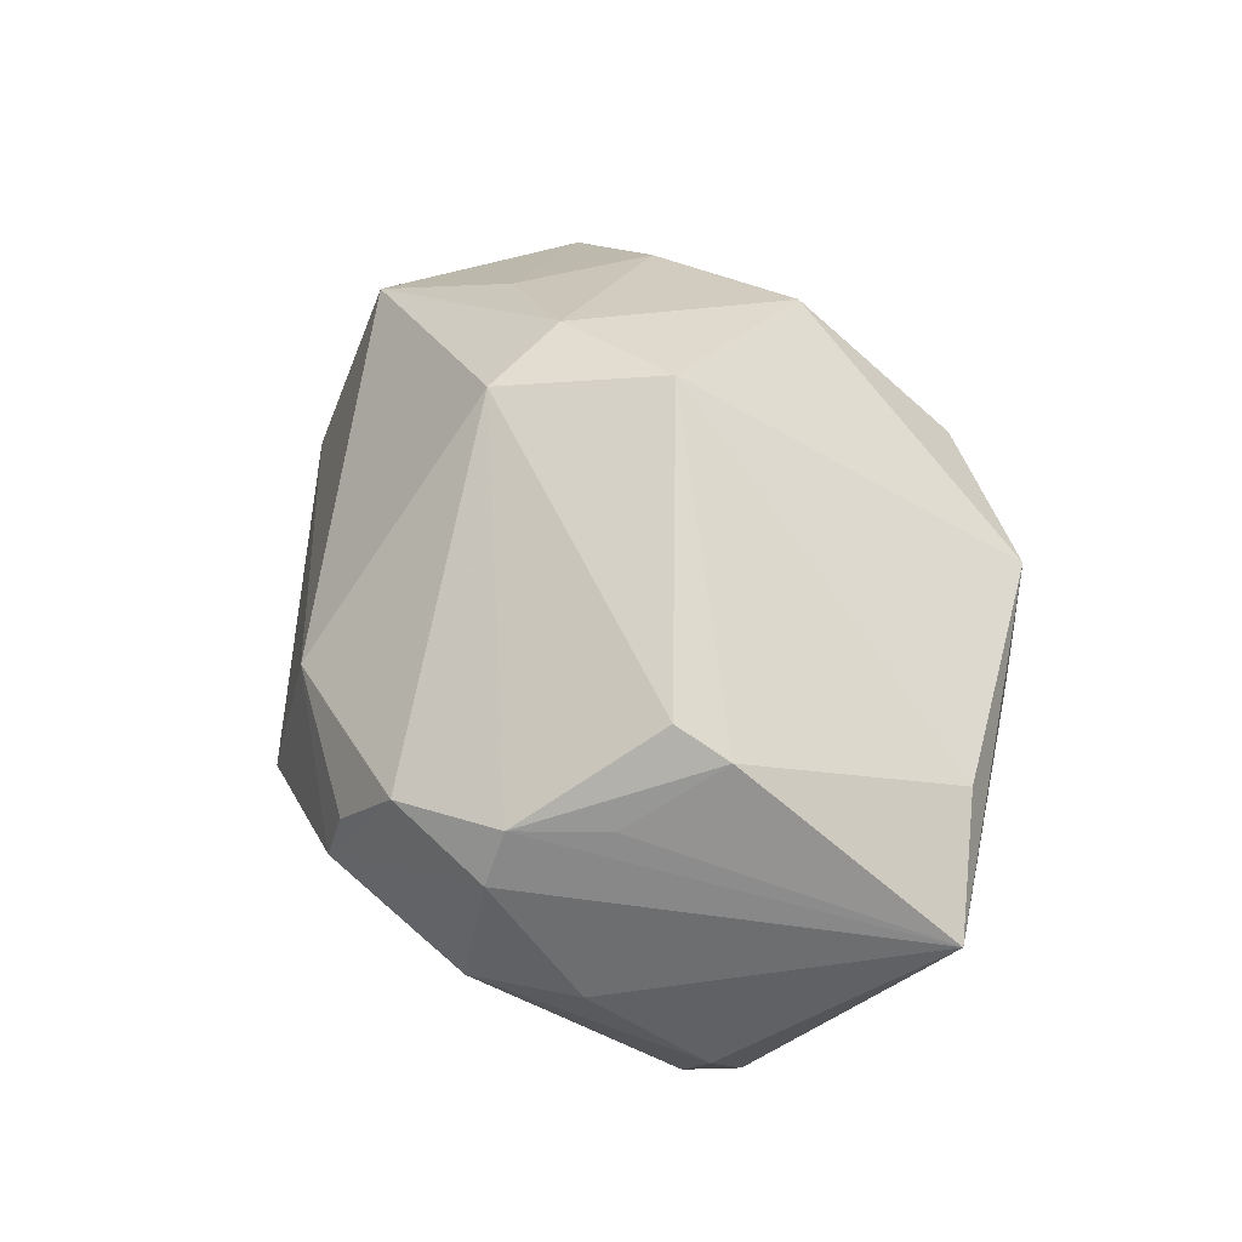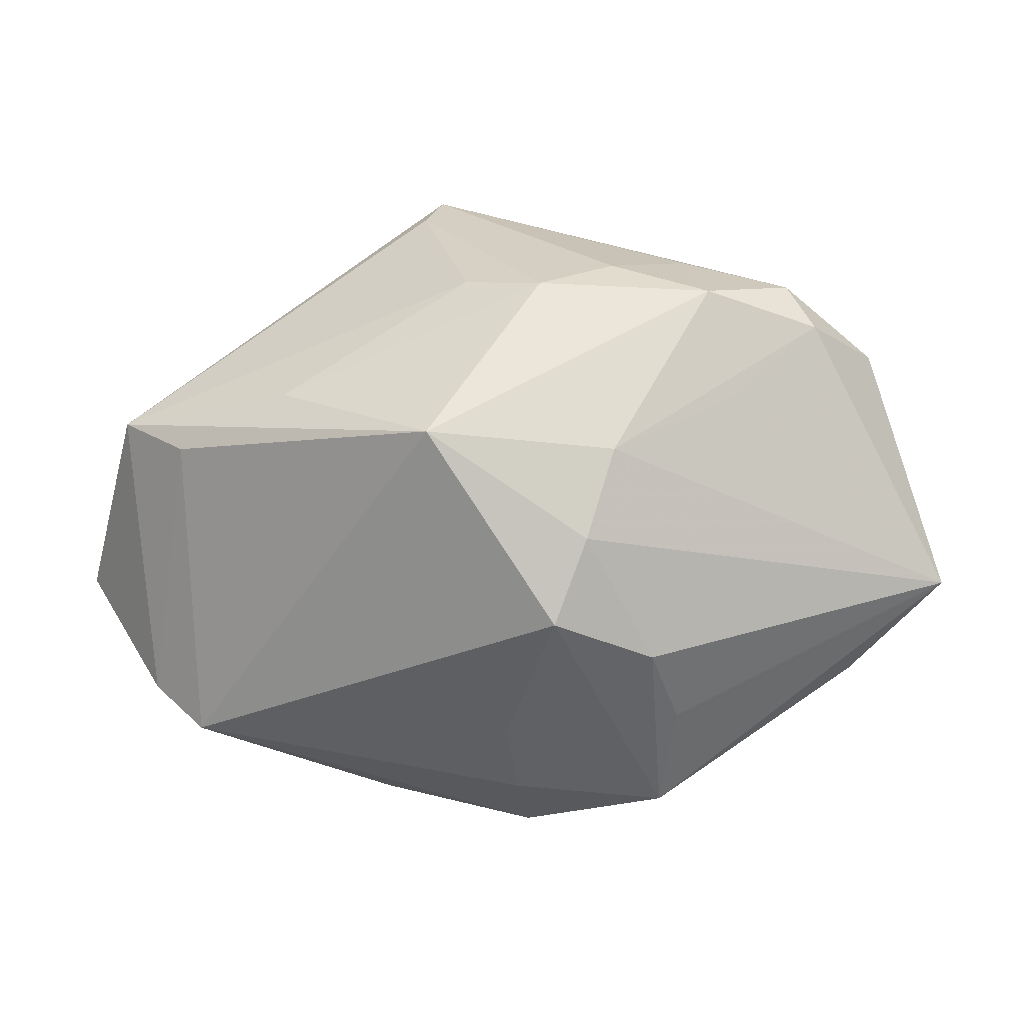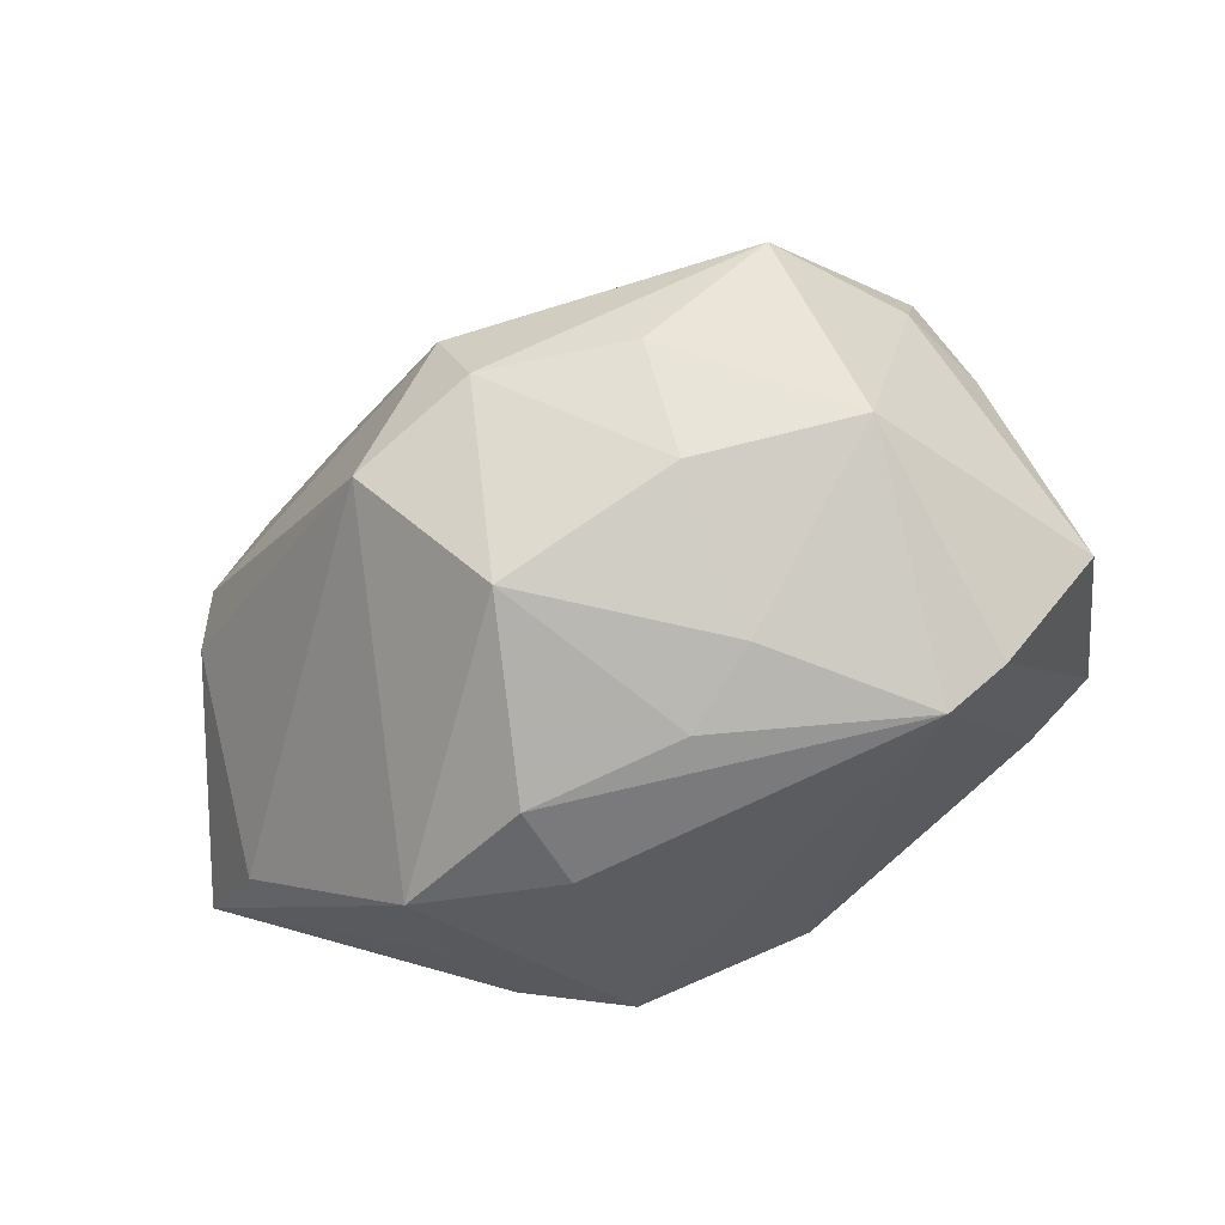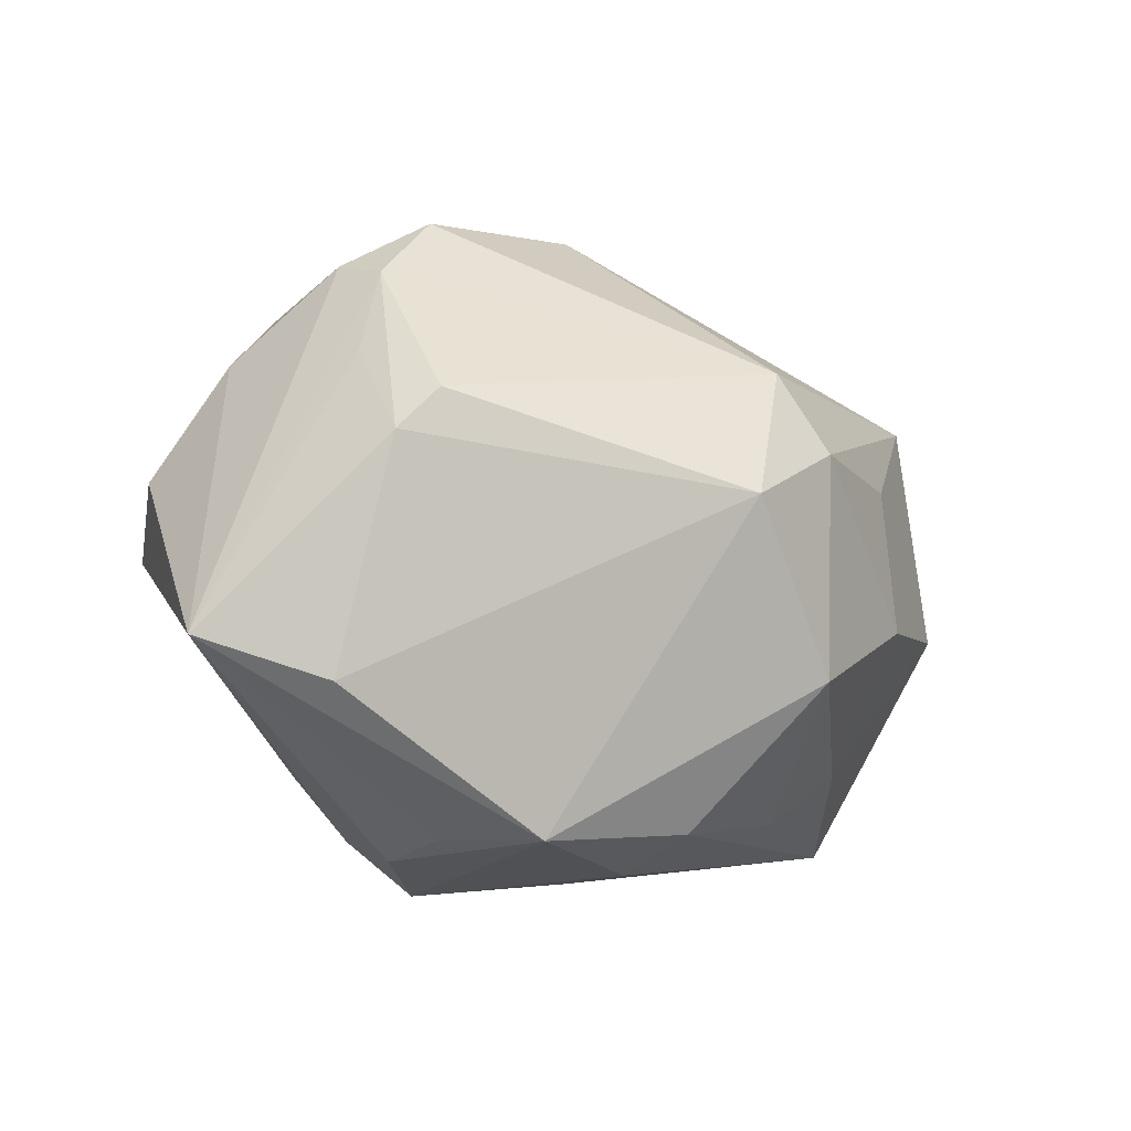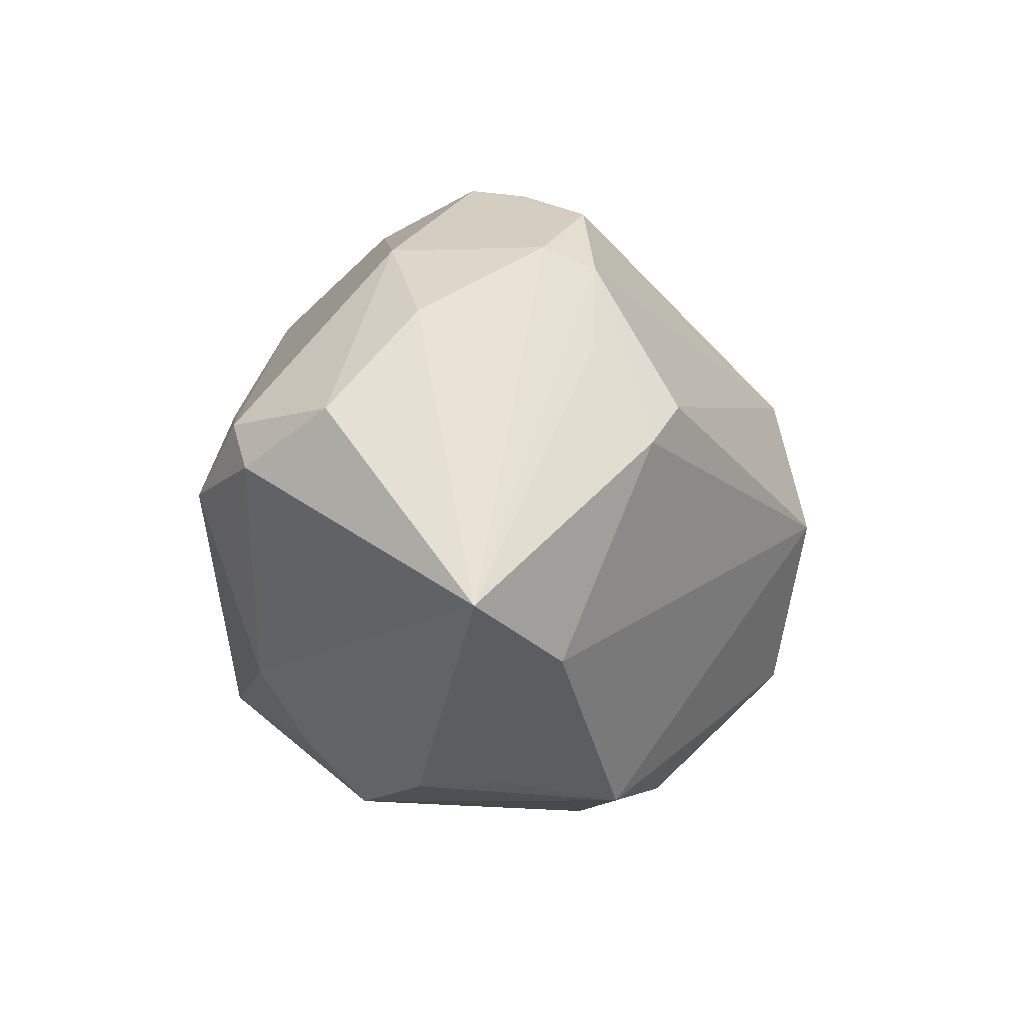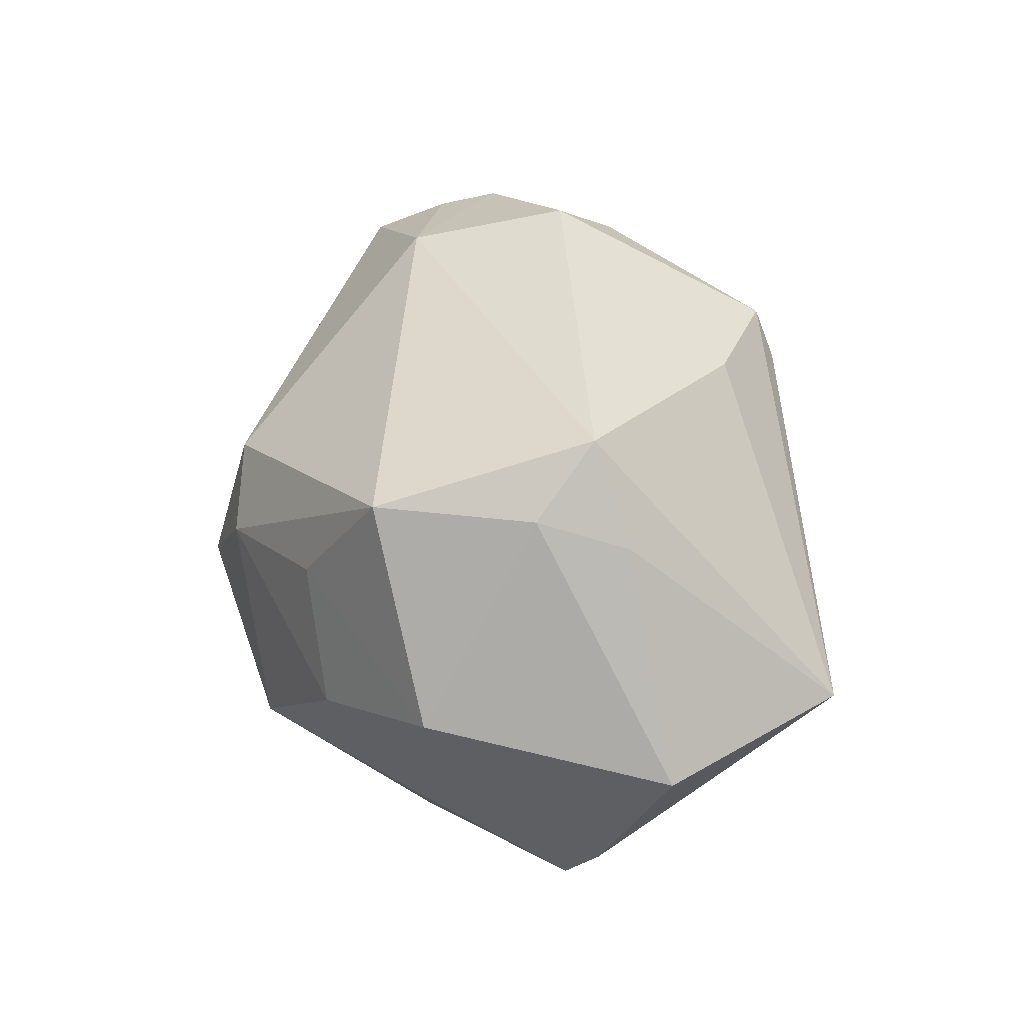
<metadata>
{"format":"obj","ext":"obj","renderer":"f3d","projection":"perspective","resolution":1024,"background":"white","views":[{"elev":44.9,"azim":-103.2,"up":"+Z"},{"elev":-46.2,"azim":-168.2,"up":"+Y"},{"elev":-36.5,"azim":34.1,"up":"+Y"},{"elev":-20.7,"azim":-40.7,"up":"+Y"},{"elev":-11.8,"azim":-83.0,"up":"+Y"},{"elev":25.9,"azim":79.1,"up":"+Y"}]}
</metadata>
<code>
v -0.02521 -0.001412 -0.02694
v 0.006607 0.005232 0.03171
v -0.01597 0.003406 -0.02824
v -0.006715 -0.03042 -0.01326
v 0.001907 -0.0287 0.01669
v -0.0109 -0.02474 -0.0184
v -0.03691 0.01331 -0.003036
v -0.01937 0.0314 -0.0003562
v -0.0327 0.003724 -0.02168
v 0.0016 0.01254 0.03005
v -0.01234 -0.03105 0.0134
v 0.007852 -0.016 0.02927
v -0.004318 0.034 -0.004749
v 0.03513 -0.004532 -0.02443
v -0.03192 0.01838 0.01338
v -0.02268 0.007381 -0.02407
v -0.03396 0.009914 0.01331
v 0.04461 -0.006778 -0.00558
v 0.002714 0.02389 -0.02465
v 0.02005 0.006769 0.0258
v 0.03636 -0.002735 0.01676
v -0.03994 0.003257 -0.01115
v -0.009046 -0.0005079 -0.0306
v 0.02306 -0.01914 0.01499
v 0.03687 0.01457 -0.002895
v -0.03317 -0.01989 0.01014
v -0.007077 0.03101 0.01016
v -0.02054 0.03015 0.005158
v -0.01492 -0.02966 -0.006146
v 0.03359 -0.02297 0.002189
v 0.0009228 -0.03055 0.0009264
v 0.03257 0.02396 -0.0002718
v 0.03486 0.01719 0.005677
v 0.004123 0.01928 -0.02621
v 0.01611 -0.02468 0.01329
v 0.03814 -0.01845 -0.000109
v -0.009519 0.03003 -0.01142
v 0.02903 -0.009245 -0.02405
v -0.02533 -0.01021 -0.02007
v 0.01742 -0.007815 -0.0277
v 0.001341 -0.03107 0.008456
v -0.03076 0.004675 0.02112
v -0.03305 0.0204 0.008465
v 0.01408 0.02286 -0.01799
v -0.03378 0.0005991 0.01879
v -0.03494 -0.001026 -0.0199
v 0.002324 -0.01824 -0.0291
v 0.02921 0.01742 0.02015
v -0.004212 -0.002009 0.03324
v -0.001288 0.002786 -0.02967
v -0.04373 -0.01624 0.003366
v 0.0228 -0.006733 0.02458
v -0.01589 -0.02945 0.002862
v -0.02939 0.02189 -0.006949
v -0.01455 -0.01774 -0.02287
v -0.0251 0.02634 0.01165
f 36 14 18
f 4 11 29
f 41 11 4
f 51 11 26
f 4 29 6
f 6 29 51
f 30 36 21
f 21 36 18
f 10 48 27
f 27 56 10
f 53 11 51
f 51 29 53
f 53 29 11
f 4 30 31
f 31 41 4
f 30 41 31
f 12 11 5
f 11 41 5
f 5 41 30
f 49 11 12
f 49 26 11
f 49 10 42
f 51 26 45
f 45 49 42
f 26 49 45
f 27 48 32
f 32 13 27
f 19 13 32
f 19 54 37
f 37 13 19
f 27 13 8
f 8 37 54
f 13 37 8
f 19 14 34
f 34 23 19
f 4 6 47
f 47 1 23
f 47 30 4
f 54 7 43
f 43 8 54
f 56 8 43
f 43 7 51
f 30 21 24
f 12 24 52
f 52 24 21
f 33 32 48
f 33 21 18
f 48 21 33
f 44 14 19
f 19 32 44
f 44 32 14
f 28 56 27
f 27 8 28
f 28 8 56
f 50 34 14
f 23 34 50
f 9 54 19
f 19 23 3
f 23 1 3
f 55 47 6
f 1 47 55
f 51 39 55
f 55 6 51
f 30 47 38
f 38 47 14
f 38 36 30
f 14 36 38
f 15 43 51
f 15 45 42
f 56 43 15
f 42 10 15
f 15 10 56
f 35 5 30
f 30 24 35
f 12 5 35
f 35 24 12
f 20 21 48
f 20 52 21
f 25 33 18
f 32 33 25
f 18 14 25
f 14 32 25
f 40 47 23
f 23 50 40
f 14 47 40
f 40 50 14
f 22 7 54
f 54 9 22
f 51 7 22
f 1 9 16
f 16 3 1
f 16 9 19
f 19 3 16
f 51 45 17
f 17 15 51
f 45 15 17
f 10 49 2
f 48 10 2
f 2 20 48
f 2 49 12
f 12 52 2
f 52 20 2
f 51 22 46
f 46 22 9
f 46 9 1
f 46 39 51
f 46 55 39
f 1 55 46

</code>
